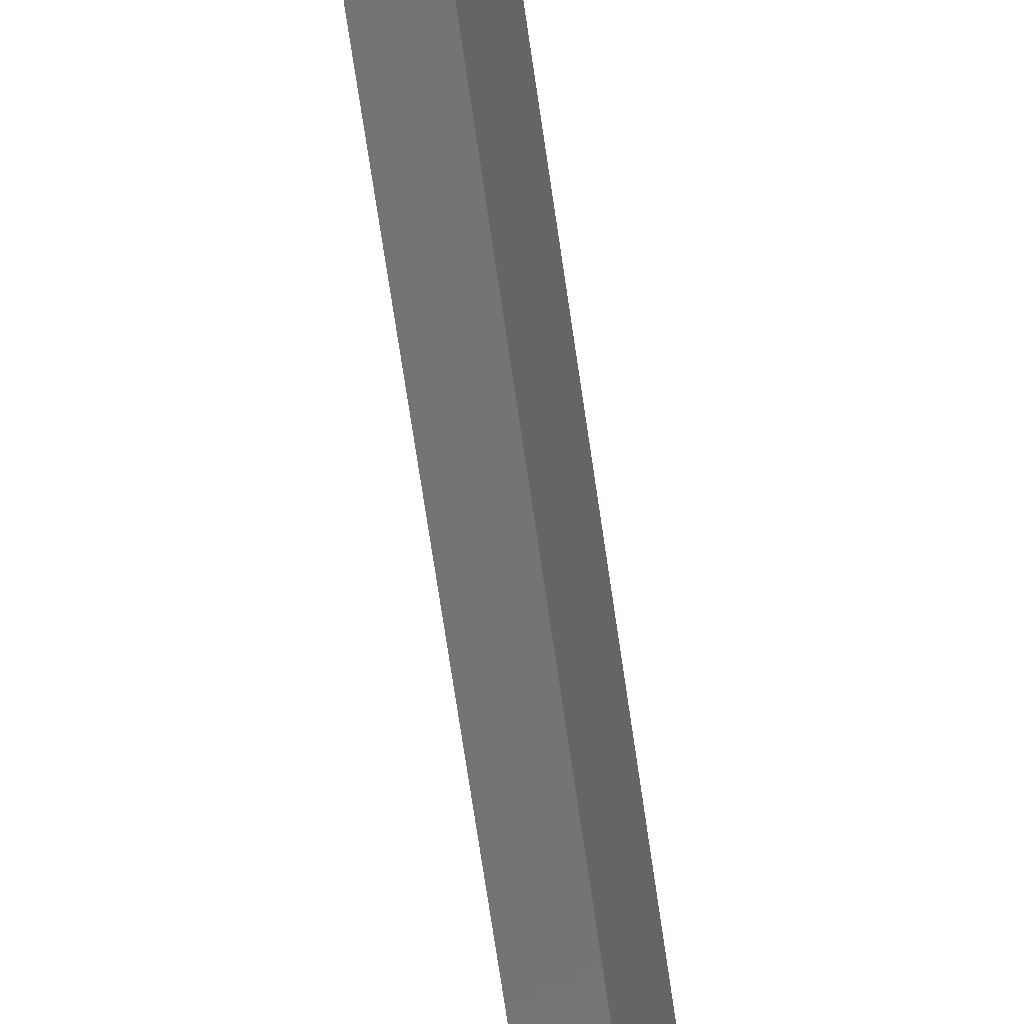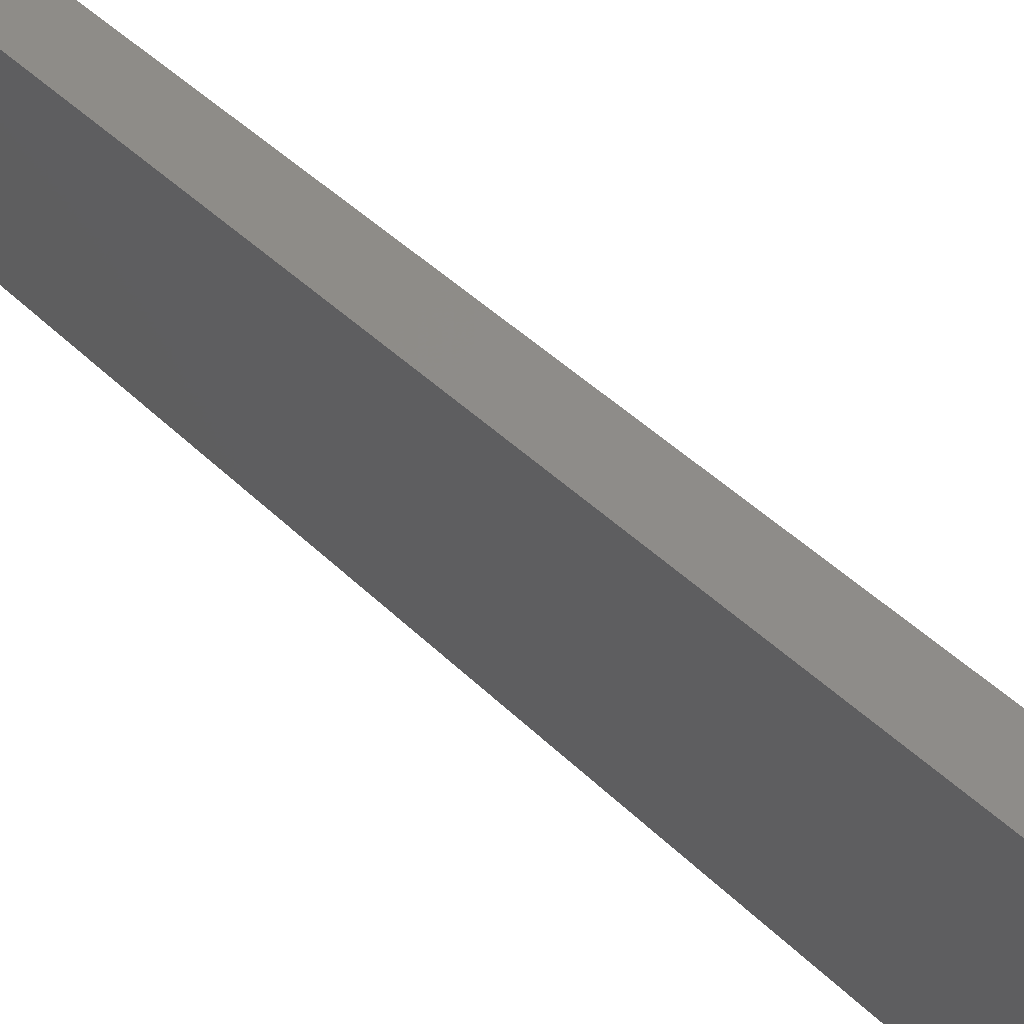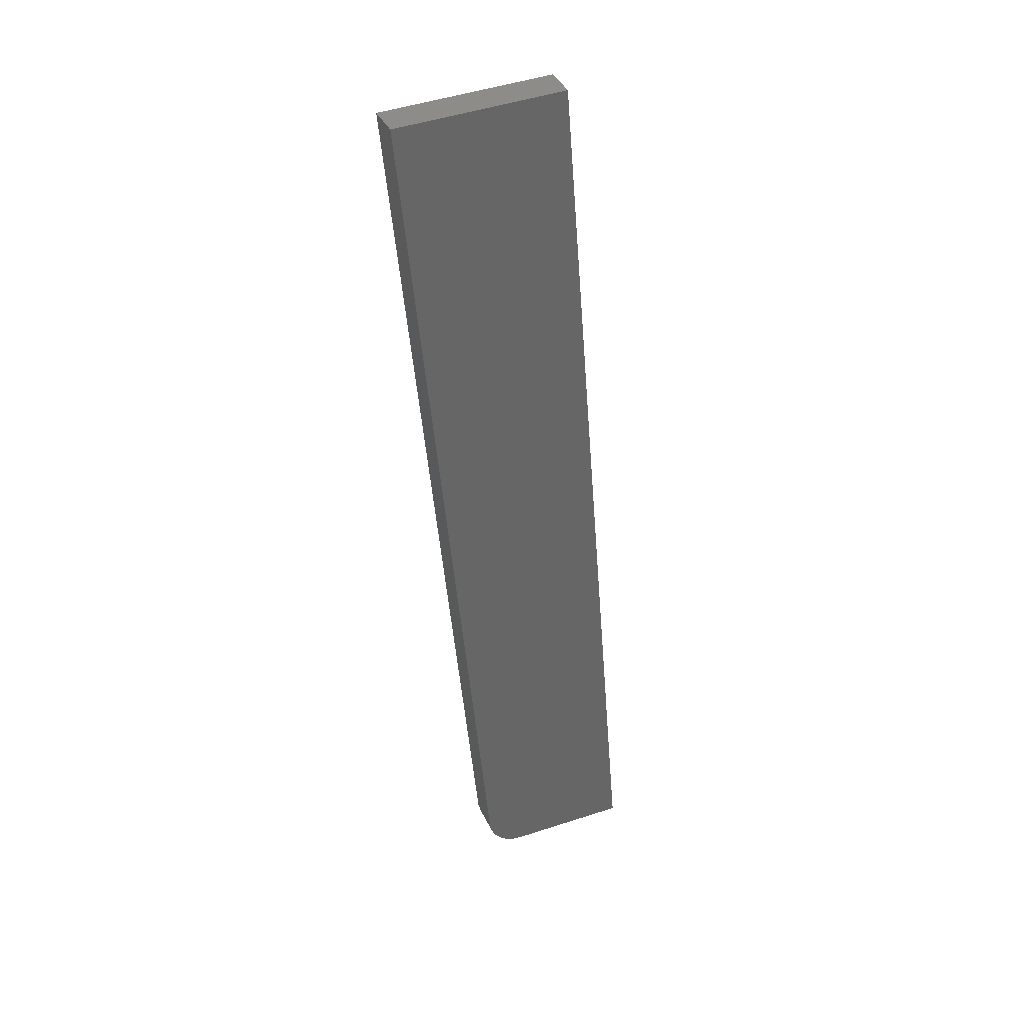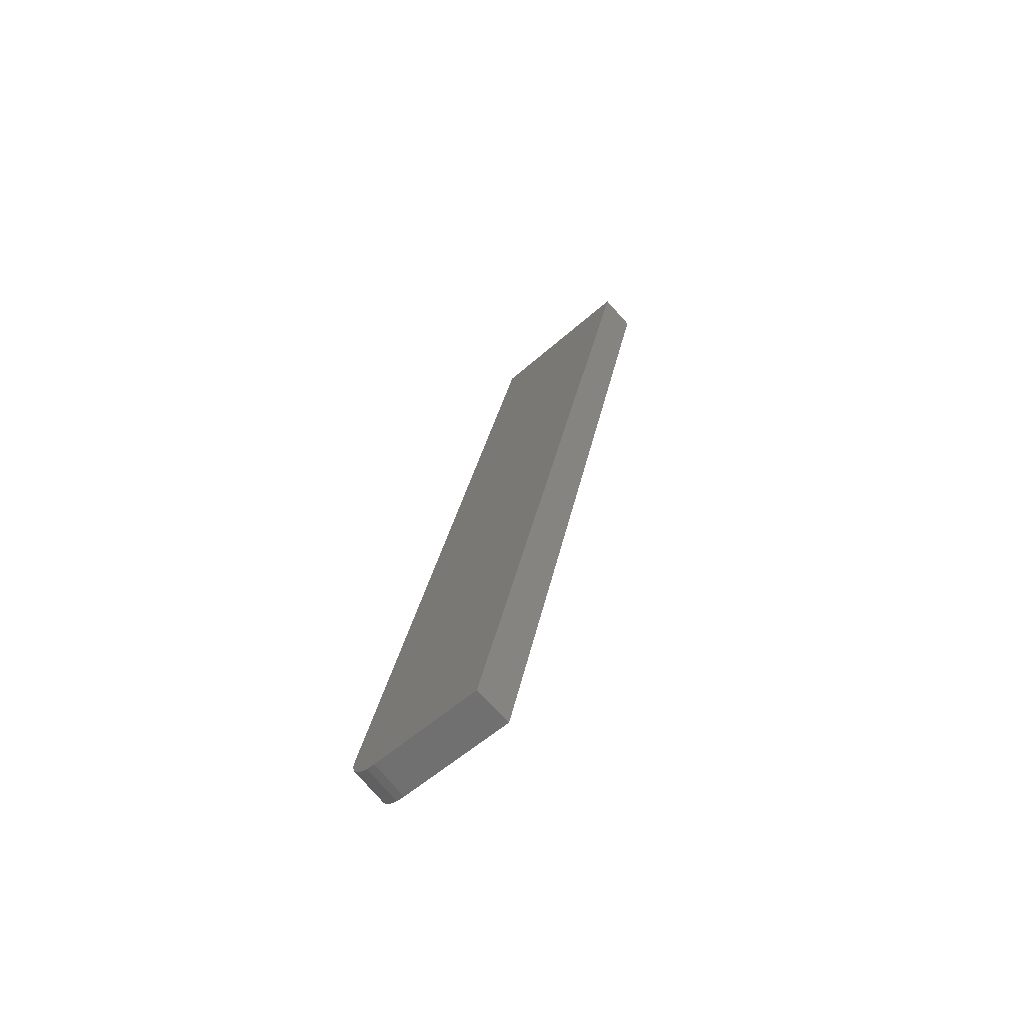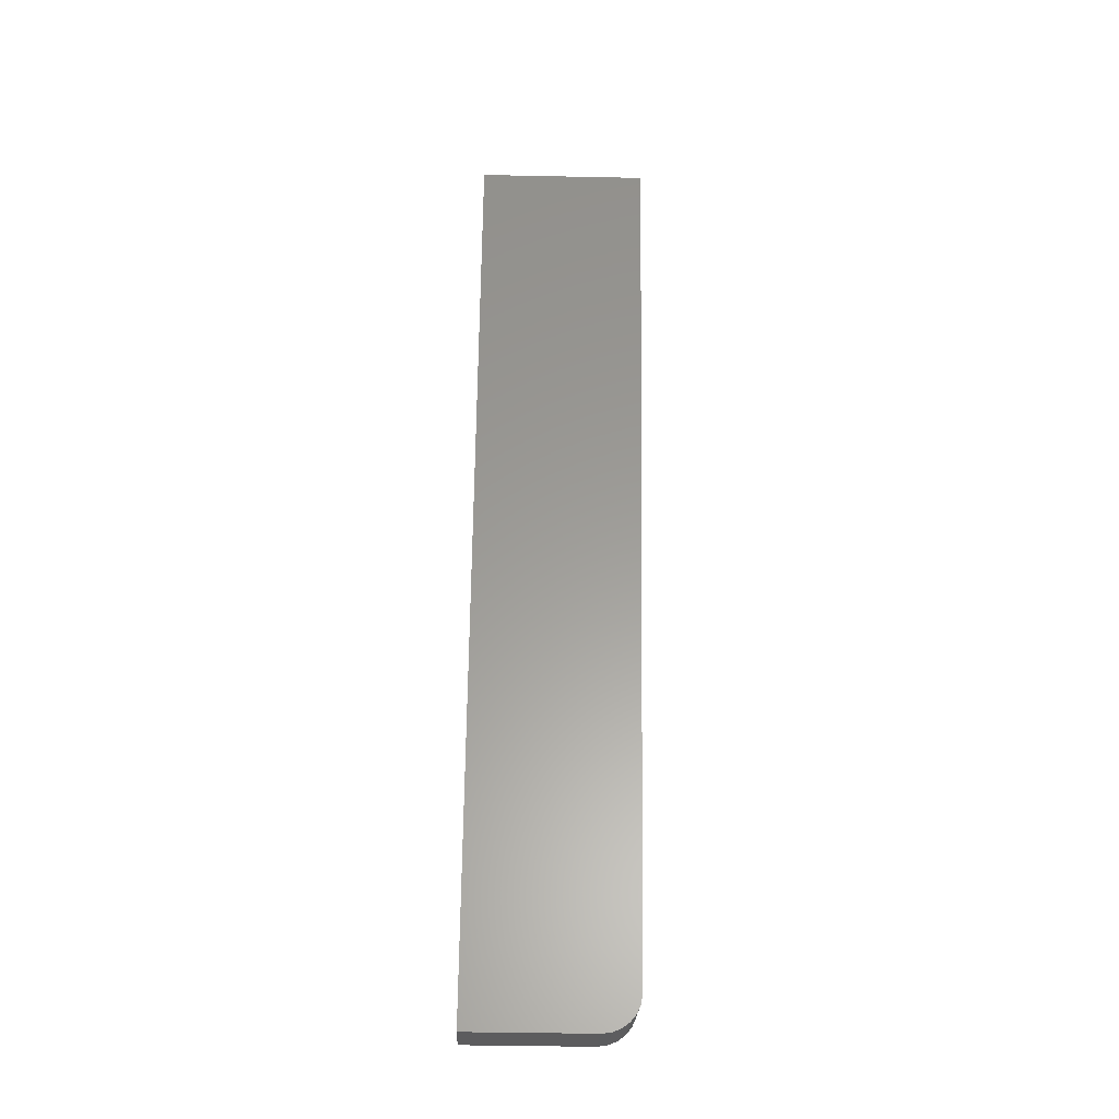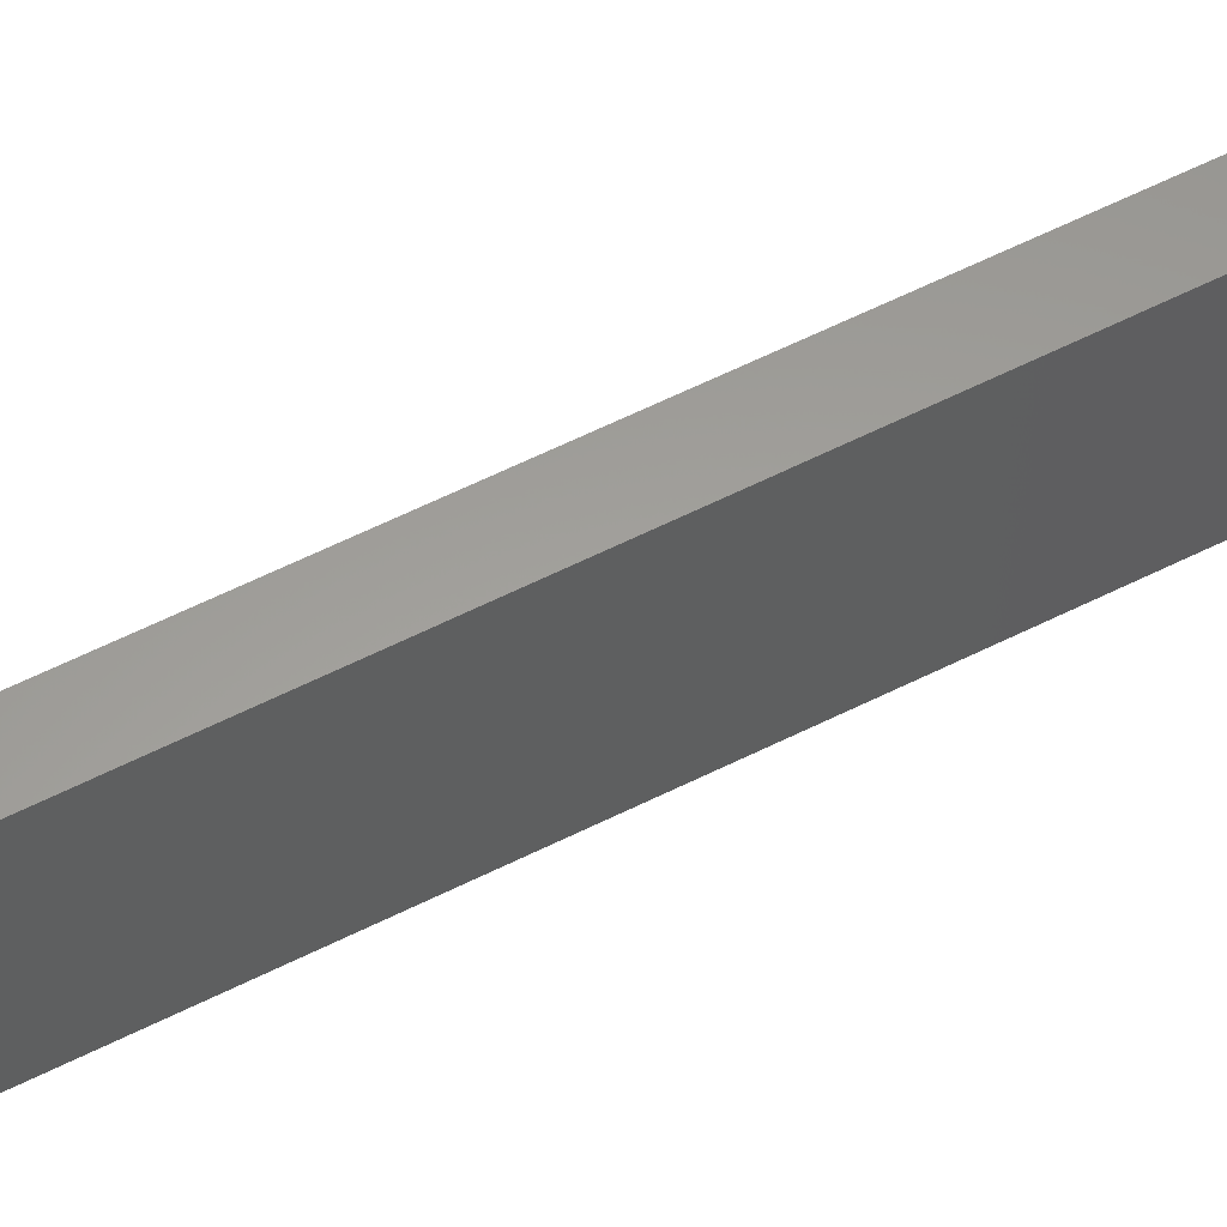
<metadata>
{"format":"stl","ext":"stl","renderer":"f3d","projection":"perspective","resolution":1024,"background":"white","views":[{"elev":-70.3,"azim":-158.6,"up":"+Y"},{"elev":41.2,"azim":-25.2,"up":"+Y"},{"elev":50.3,"azim":-102.9,"up":"+Z"},{"elev":-54.0,"azim":-39.7,"up":"+Z"},{"elev":-43.4,"azim":95.3,"up":"+Z"},{"elev":50.4,"azim":-105.4,"up":"+Y"}]}
</metadata>
<code>
# stl→obj: 20 verts, 36 faces
v 9155 1554 5122
v 9164 1477 5122
v 9157 1577 5144
v 9154 1560 5123
v 9154 1565 5125
v 9290 1601 5713
v 9303 1493 5713
v 9156 1576 5138
v 9155 1574 5133
v 9154 1570 5128
v 9188 1480 5116
v 9327 1496 5708
v 9179 1558 5116
v 9178 1564 5117
v 9178 1569 5119
v 9178 1574 5123
v 9179 1578 5127
v 9180 1580 5132
v 9181 1581 5138
v 9314 1605 5708
f 1 2 3
f 4 3 5
f 4 1 3
f 6 3 7
f 7 3 2
f 8 9 3
f 3 9 10
f 5 3 10
f 2 11 7
f 7 11 12
f 13 11 1
f 1 11 2
f 1 4 13
f 13 4 14
f 14 4 5
f 15 5 10
f 16 10 9
f 17 9 8
f 18 8 3
f 19 18 3
f 18 17 8
f 17 16 9
f 16 15 10
f 15 14 5
f 3 6 19
f 19 6 20
f 7 12 6
f 6 12 20
f 12 11 19
f 20 12 19
f 11 13 19
f 19 13 14
f 15 19 14
f 15 16 19
f 19 16 17
f 18 19 17

</code>
